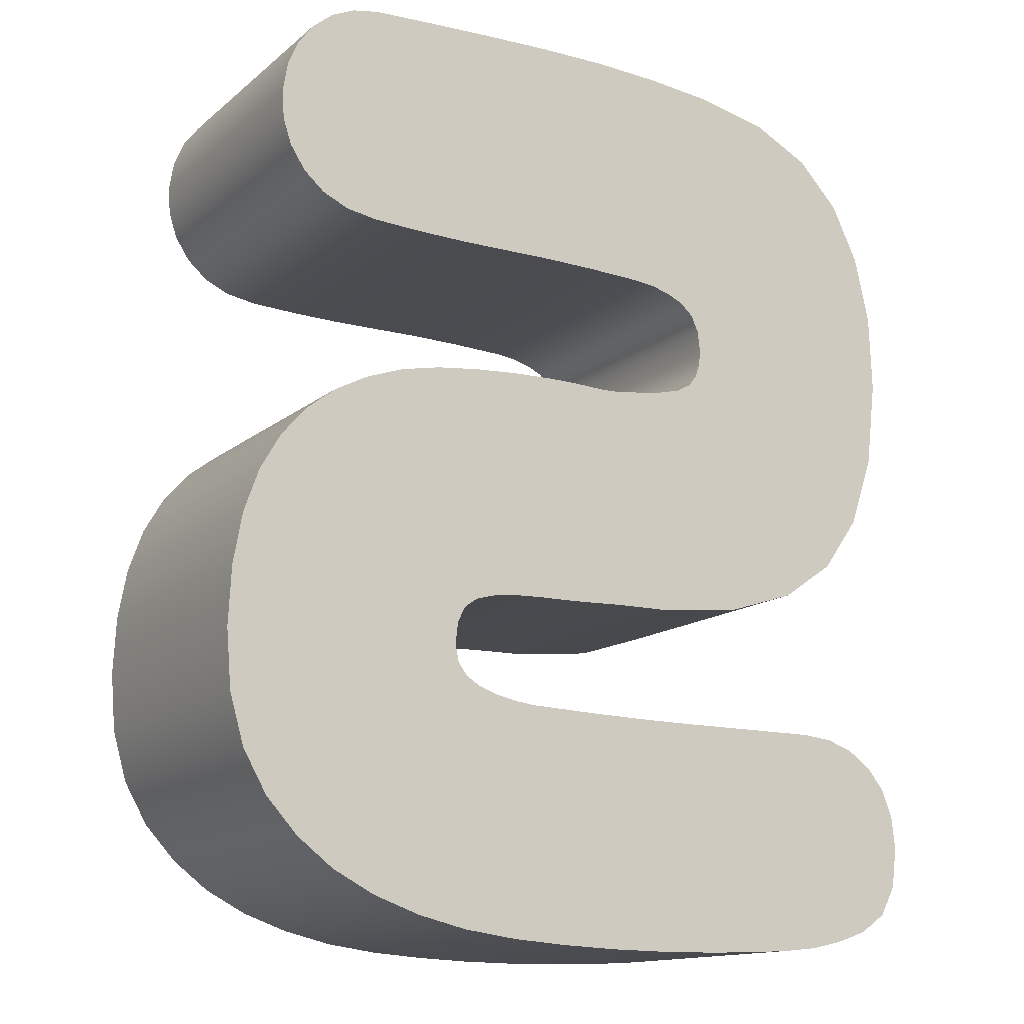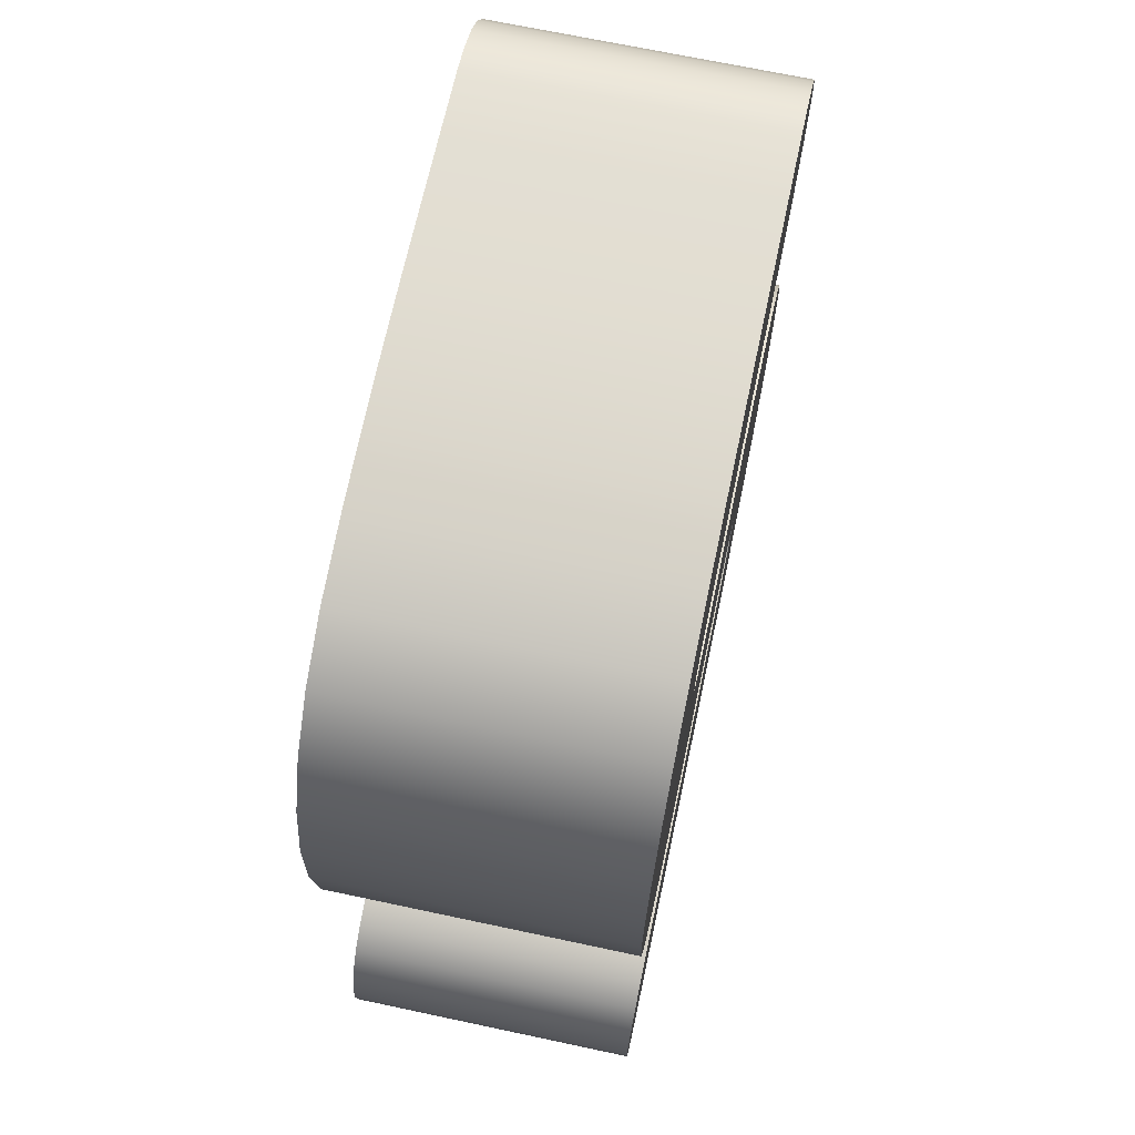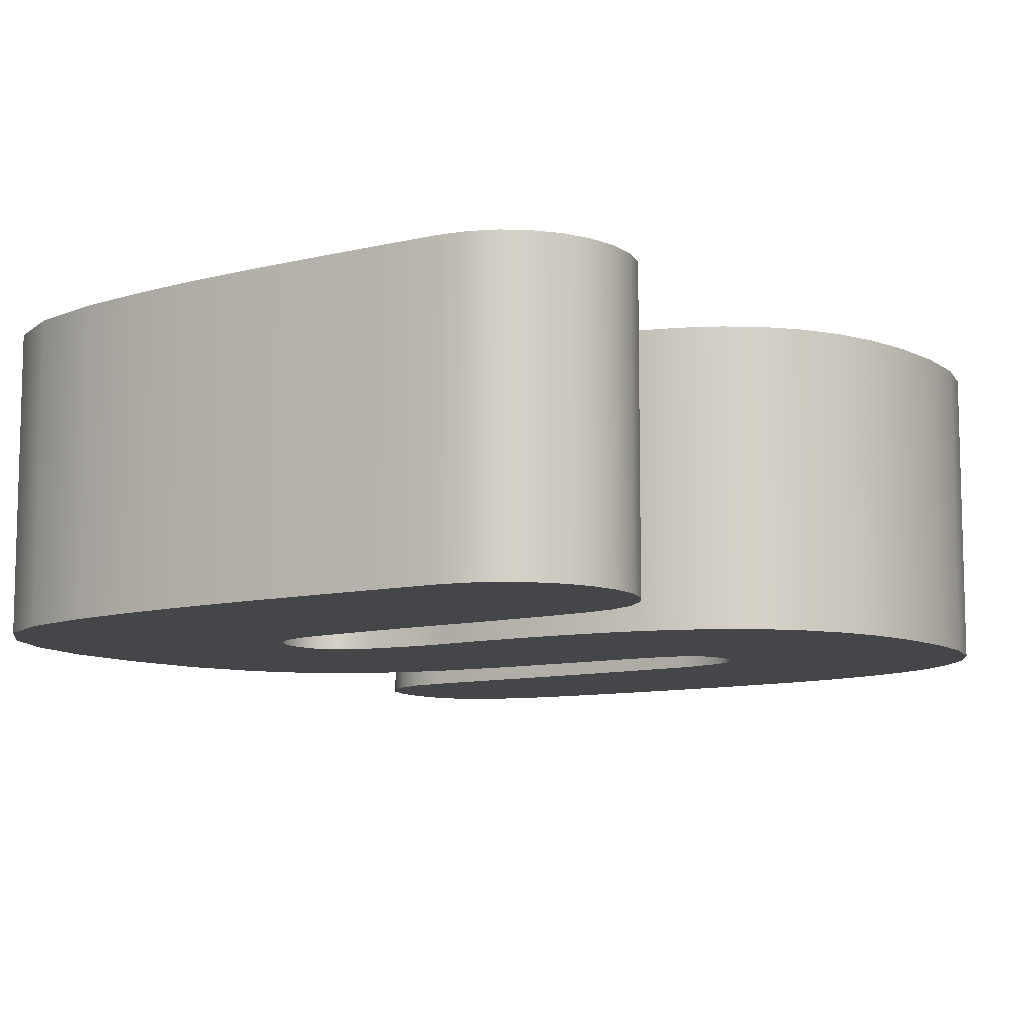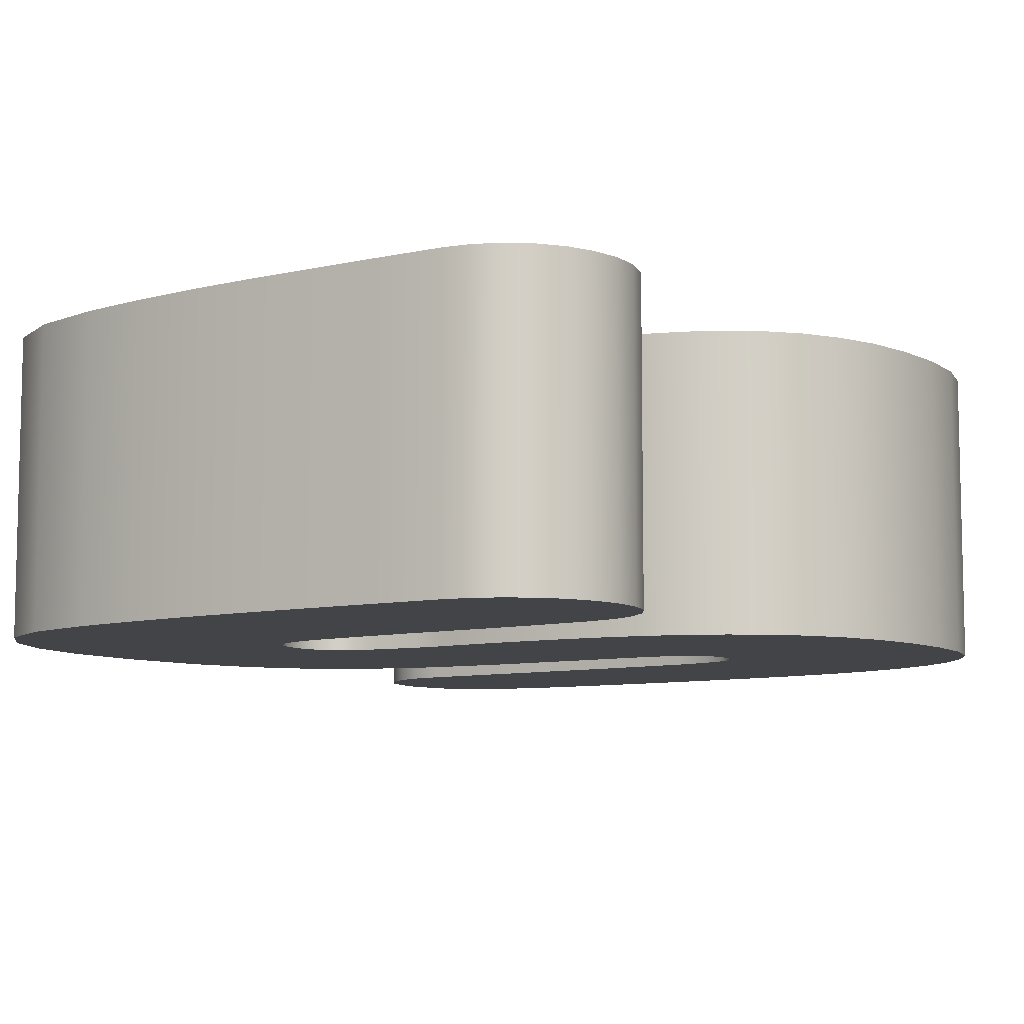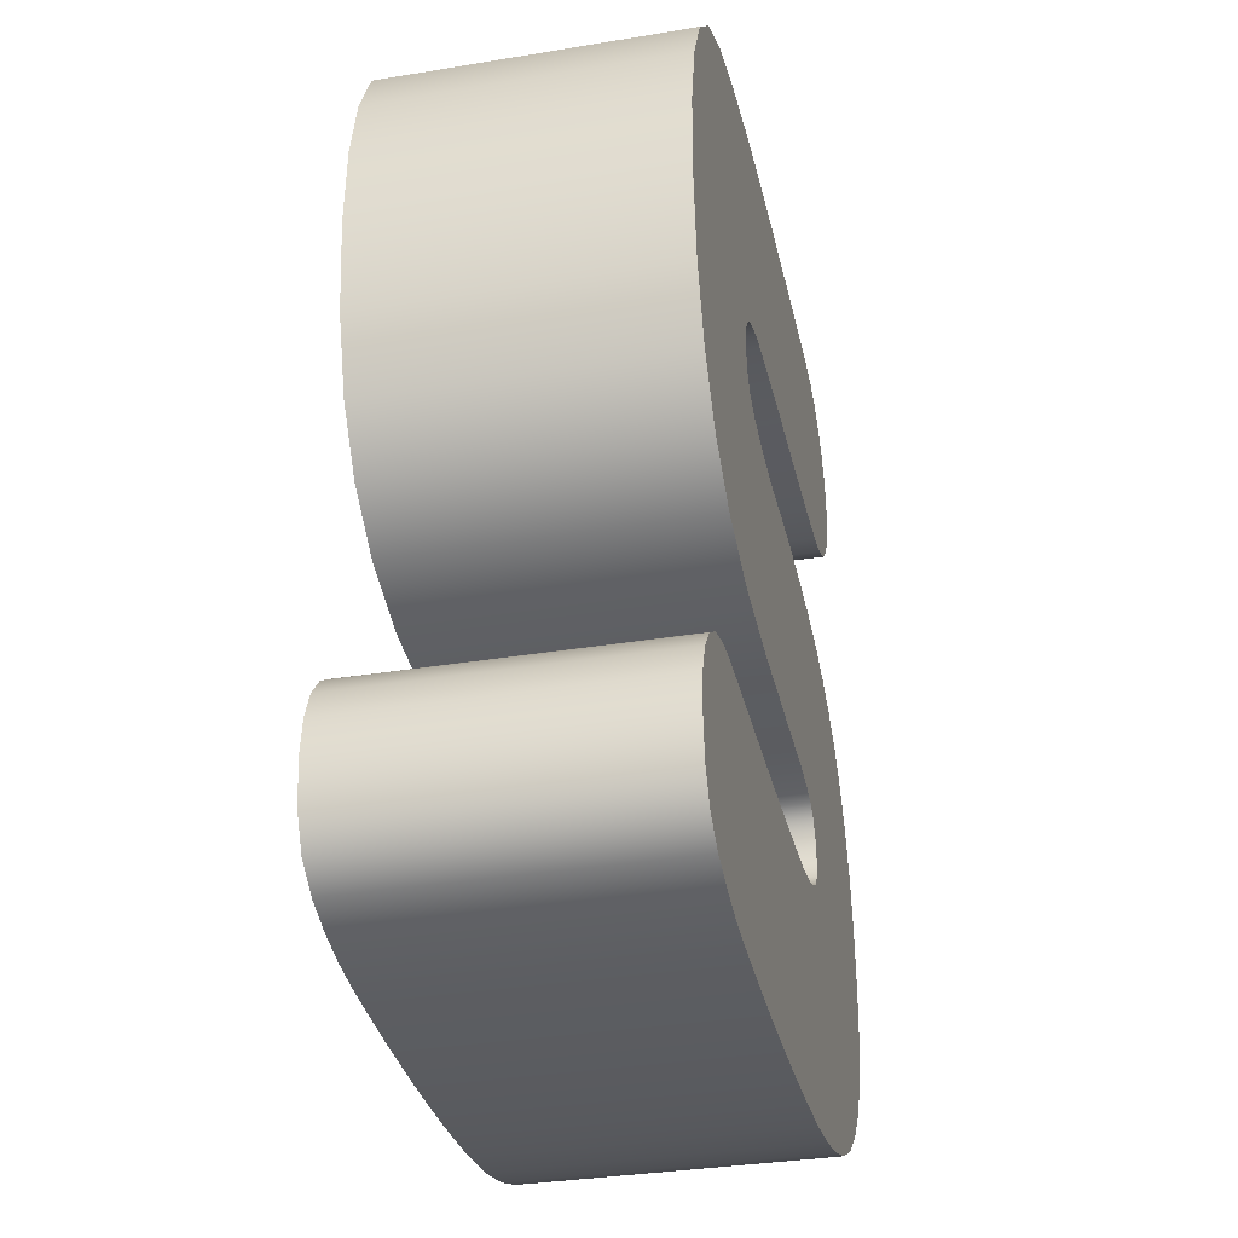
<metadata>
{"format":"obj","ext":"obj","renderer":"f3d","projection":"perspective","resolution":1024,"background":"white","views":[{"elev":-14.0,"azim":-30.6,"up":"+Y"},{"elev":69.4,"azim":102.0,"up":"+Y"},{"elev":-9.5,"azim":-145.3,"up":"+Z"},{"elev":-8.2,"azim":-145.6,"up":"+Z"},{"elev":-34.1,"azim":102.6,"up":"+Y"}]}
</metadata>
<code>
v  0.003091 0.01439 0.2547
v  0.0078 0.01364 0.2547
v  0.005289 0.01417 0.2547
v  0.01118 0.01115 0.2547
v  0.009763 0.01264 0.2547
v  0.01263 0.00697 0.2547
v  0.01211 0.00924 0.2547
v  0.01238 0.001427 0.2547
v  0.01272 0.004339 0.2547
v  0.0103 -0.002703 0.2547
v  0.01157 -0.0009207 0.2547
v  0.006091 -0.004742 0.2547
v  0.008499 -0.003963 0.2547
v  0.002105 -0.005045 0.2547
v  0.003079 -0.00504 0.2547
v  0.001276 -0.005058 0.2547
v  -0.0008373 -0.005115 0.2547
v  -7.029e-05 -0.005102 0.2547
v  -0.001709 -0.00512 0.2547
v  0.004079 -0.008871 0.2547
v  0.01011 -0.008979 0.2547
v  0.009064 -0.008871 0.2547
v  0.002258 -0.008854 0.2547
v  0.01103 -0.009305 0.2547
v  0.0002473 -0.008806 0.2547
v  -0.001952 -0.008725 0.2547
v  0.01181 -0.009848 0.2547
v  0.01241 -0.01059 0.2547
v  -0.002654 -0.008644 0.2547
v  0.01277 -0.01151 0.2547
v  0.01289 -0.01262 0.2547
v  -0.003324 -0.008499 0.2547
v  0.01219 -0.01495 0.2547
v  0.01272 -0.01397 0.2547
v  0.01024 -0.01593 0.2547
v  0.01132 -0.01556 0.2547
v  0.007985 -0.01629 0.2547
v  0.009134 -0.01617 0.2547
v  0.006301 -0.01638 0.2547
v  0.007147 -0.01634 0.2547
v  0.004592 -0.01643 0.2547
v  0.005446 -0.01641 0.2547
v  0.00292 -0.01645 0.2547
v  0.00375 -0.01645 0.2547
v  -0.0008506 -0.01634 0.2547
v  0.001021 -0.01642 0.2547
v  -0.004472 -0.01596 0.2547
v  -0.002696 -0.01621 0.2547
v  -0.007693 -0.01503 0.2547
v  -0.006138 -0.01557 0.2547
v  -0.01033 -0.01336 0.2547
v  -0.009102 -0.0143 0.2547
v  -0.01217 -0.01082 0.2547
v  -0.01137 -0.01222 0.2547
v  -0.0128 -0.007195 0.2547
v  -0.01264 -0.009151 0.2547
v  -0.01239 -0.003574 0.2547
v  -0.0127 -0.005258 0.2547
v  -0.0112 -0.00094 0.2547
v  -0.01189 -0.002142 0.2547
v  -0.009325 0.0008414 0.2547
v  -0.01034 5.442e-05 0.2547
v  -0.006933 0.001885 0.2547
v  -0.008178 0.001444 0.2547
v  -0.004181 0.002329 0.2547
v  -0.005592 0.002164 0.2547
v  -0.00123 0.002461 0.2547
v  -0.002727 0.002428 0.2547
v  -0.0001215 0.002442 0.2547
v  -0.0006581 0.002456 0.2547
v  -0.001338 0.006735 0.2547
v  -0.006335 0.006766 0.2547
v  -0.004682 0.006726 0.2547
v  -0.007989 0.00685 0.2547
v  -0.009032 0.007026 0.2547
v  0.0004366 0.006697 0.2547
v  -0.009904 0.007422 0.2547
v  0.002293 0.006616 0.2547
v  -0.0106 0.008037 0.2547
v  -0.01111 0.008809 0.2547
v  0.002987 0.006527 0.2547
v  -0.01139 0.009676 0.2547
v  -0.01144 0.01064 0.2547
v  0.003607 0.006356 0.2547
v  -0.01129 0.0116 0.2547
v  -0.01094 0.01244 0.2547
v  -0.0104 0.01316 0.2547
v  -0.008937 0.01409 0.2547
v  -0.009722 0.01372 0.2547
v  -0.005948 0.01436 0.2547
v  -0.008049 0.01426 0.2547
v  -0.001467 0.0145 0.2547
v  -0.003755 0.01444 0.2547
v  0.0008391 0.0145 0.2547
v  -0.003964 -0.00829 0.2547
v  -0.004484 -0.007981 0.2547
v  0.0003798 0.002418 0.2547
v  0.004152 0.006104 0.2547
v  0.004576 0.005725 0.2547
v  0.00483 0.005176 0.2547
v  0.004915 0.004456 0.2547
v  -0.004797 -0.007536 0.2547
v  -0.004901 -0.006955 0.2547
v  -0.004815 -0.006248 0.2547
v  -0.00456 -0.00574 0.2547
v  0.004861 0.003938 0.2547
v  0.004701 0.003499 0.2547
v  0.004435 0.003139 0.2547
v  0.003907 0.002848 0.2547
v  0.002965 0.002615 0.2547
v  -0.004134 -0.005432 0.2547
v  -0.003524 -0.005259 0.2547
v  0.0008388 0.002401 0.2547
v  0.001608 0.002439 0.2547
v  0.001248 0.002408 0.2547
v  -0.002715 -0.005155 0.2547
v  0.005289 0.01417 0.2451
v  0.0078 0.01364 0.2451
v  0.003091 0.01439 0.2451
v  0.009763 0.01264 0.2451
v  0.01118 0.01115 0.2451
v  0.01211 0.00924 0.2451
v  0.01263 0.00697 0.2451
v  0.01272 0.004339 0.2451
v  0.01238 0.001427 0.2451
v  0.01157 -0.0009207 0.2451
v  0.0103 -0.002703 0.2451
v  0.008499 -0.003963 0.2451
v  0.006091 -0.004742 0.2451
v  0.003079 -0.00504 0.2451
v  0.002105 -0.005045 0.2451
v  -7.029e-05 -0.005102 0.2451
v  -0.0008373 -0.005115 0.2451
v  0.001276 -0.005058 0.2451
v  -0.001709 -0.00512 0.2451
v  0.009064 -0.008871 0.2451
v  0.01011 -0.008979 0.2451
v  0.004079 -0.008871 0.2451
v  0.002258 -0.008854 0.2451
v  0.01103 -0.009305 0.2451
v  0.0002473 -0.008806 0.2451
v  -0.001952 -0.008725 0.2451
v  0.01181 -0.009848 0.2451
v  0.01241 -0.01059 0.2451
v  -0.002654 -0.008644 0.2451
v  0.01277 -0.01151 0.2451
v  0.01289 -0.01262 0.2451
v  -0.003324 -0.008499 0.2451
v  0.01272 -0.01397 0.2451
v  0.01219 -0.01495 0.2451
v  0.01132 -0.01556 0.2451
v  0.01024 -0.01593 0.2451
v  0.009134 -0.01617 0.2451
v  0.007985 -0.01629 0.2451
v  0.007147 -0.01634 0.2451
v  0.006301 -0.01638 0.2451
v  0.005446 -0.01641 0.2451
v  0.004592 -0.01643 0.2451
v  0.00375 -0.01645 0.2451
v  0.00292 -0.01645 0.2451
v  0.001021 -0.01642 0.2451
v  -0.0008506 -0.01634 0.2451
v  -0.002696 -0.01621 0.2451
v  -0.004472 -0.01596 0.2451
v  -0.006138 -0.01557 0.2451
v  -0.007693 -0.01503 0.2451
v  -0.009102 -0.0143 0.2451
v  -0.01033 -0.01336 0.2451
v  -0.01137 -0.01222 0.2451
v  -0.01217 -0.01082 0.2451
v  -0.01264 -0.009151 0.2451
v  -0.0128 -0.007195 0.2451
v  -0.0127 -0.005258 0.2451
v  -0.01239 -0.003574 0.2451
v  -0.01189 -0.002142 0.2451
v  -0.0112 -0.00094 0.2451
v  -0.01034 5.442e-05 0.2451
v  -0.009325 0.0008414 0.2451
v  -0.008178 0.001444 0.2451
v  -0.006933 0.001885 0.2451
v  -0.005592 0.002164 0.2451
v  -0.004181 0.002329 0.2451
v  -0.002727 0.002428 0.2451
v  -0.00123 0.002461 0.2451
v  -0.0006581 0.002456 0.2451
v  -0.0001215 0.002442 0.2451
v  -0.004682 0.006726 0.2451
v  -0.006335 0.006766 0.2451
v  -0.001338 0.006735 0.2451
v  -0.007989 0.00685 0.2451
v  -0.009032 0.007026 0.2451
v  0.0004366 0.006697 0.2451
v  -0.009904 0.007422 0.2451
v  0.002293 0.006616 0.2451
v  -0.0106 0.008037 0.2451
v  -0.01111 0.008809 0.2451
v  0.002987 0.006527 0.2451
v  -0.01139 0.009676 0.2451
v  -0.01144 0.01064 0.2451
v  0.003607 0.006356 0.2451
v  -0.01129 0.0116 0.2451
v  -0.01094 0.01244 0.2451
v  -0.0104 0.01316 0.2451
v  -0.009722 0.01372 0.2451
v  -0.008937 0.01409 0.2451
v  -0.008049 0.01426 0.2451
v  -0.005948 0.01436 0.2451
v  -0.003755 0.01444 0.2451
v  -0.001467 0.0145 0.2451
v  0.0008391 0.0145 0.2451
v  -0.003964 -0.00829 0.2451
v  -0.004484 -0.007981 0.2451
v  0.0003798 0.002418 0.2451
v  0.004152 0.006104 0.2451
v  0.004576 0.005725 0.2451
v  0.00483 0.005176 0.2451
v  0.004915 0.004456 0.2451
v  -0.004797 -0.007536 0.2451
v  -0.004901 -0.006955 0.2451
v  -0.004815 -0.006248 0.2451
v  -0.00456 -0.00574 0.2451
v  0.004861 0.003938 0.2451
v  0.004701 0.003499 0.2451
v  0.004435 0.003139 0.2451
v  0.003907 0.002848 0.2451
v  0.002965 0.002615 0.2451
v  -0.004134 -0.005432 0.2451
v  -0.003524 -0.005259 0.2451
v  0.0008388 0.002401 0.2451
v  0.001608 0.002439 0.2451
v  0.001248 0.002408 0.2451
v  -0.002715 -0.005155 0.2451
g mesh_id481
f 1 2 3
f 2 4 5
f 4 6 7
f 6 8 9
f 8 10 11
f 10 12 13
f 12 14 15
f 16 17 18
f 16 19 17
f 20 21 22
f 23 21 20
f 23 24 21
f 25 24 23
f 26 24 25
f 26 27 24
f 26 28 27
f 29 28 26
f 29 30 28
f 29 31 30
f 32 31 29
f 31 33 34
f 33 35 36
f 35 37 38
f 37 39 40
f 39 41 42
f 41 43 44
f 43 45 46
f 45 47 48
f 47 49 50
f 49 51 52
f 51 53 54
f 53 55 56
f 55 57 58
f 57 59 60
f 59 61 62
f 61 63 64
f 63 65 66
f 65 67 68
f 67 69 70
f 71 72 73
f 71 74 72
f 71 75 74
f 76 75 71
f 76 77 75
f 78 77 76
f 78 79 77
f 78 80 79
f 81 80 78
f 81 82 80
f 81 83 82
f 84 83 81
f 84 85 83
f 84 86 85
f 84 87 86
f 87 88 89
f 88 90 91
f 90 92 93
f 92 1 94
f 1 4 2
f 4 8 6
f 8 12 10
f 12 16 14
f 32 33 31
f 95 33 32
f 95 35 33
f 95 37 35
f 96 37 95
f 96 39 37
f 96 41 39
f 96 43 41
f 96 45 43
f 96 47 45
f 47 51 49
f 51 55 53
f 55 59 57
f 59 63 61
f 63 67 65
f 67 97 69
f 98 87 84
f 98 88 87
f 98 90 88
f 98 92 90
f 99 92 98
f 99 1 92
f 100 1 99
f 100 4 1
f 101 4 100
f 101 8 4
f 8 16 12
f 102 47 96
f 103 47 102
f 103 51 47
f 104 51 103
f 105 51 104
f 105 55 51
f 55 63 59
f 63 97 67
f 106 8 101
f 107 8 106
f 108 8 107
f 109 8 108
f 110 8 109
f 8 19 16
f 111 55 105
f 112 55 111
f 112 63 55
f 63 113 97
f 114 8 110
f 115 8 114
f 8 116 19
f 116 63 112
f 63 115 113
f 115 116 8
f 115 63 116
f 117 118 119
f 120 121 118
f 122 123 121
f 124 125 123
f 126 127 125
f 128 129 127
f 130 131 129
f 132 133 134
f 133 135 134
f 136 137 138
f 138 137 139
f 137 140 139
f 139 140 141
f 141 140 142
f 140 143 142
f 143 144 142
f 142 144 145
f 144 146 145
f 146 147 145
f 145 147 148
f 149 150 147
f 151 152 150
f 153 154 152
f 155 156 154
f 157 158 156
f 159 160 158
f 161 162 160
f 163 164 162
f 165 166 164
f 167 168 166
f 169 170 168
f 171 172 170
f 173 174 172
f 175 176 174
f 177 178 176
f 179 180 178
f 181 182 180
f 183 184 182
f 185 186 184
f 187 188 189
f 188 190 189
f 190 191 189
f 189 191 192
f 191 193 192
f 192 193 194
f 193 195 194
f 195 196 194
f 194 196 197
f 196 198 197
f 198 199 197
f 197 199 200
f 199 201 200
f 201 202 200
f 202 203 200
f 204 205 203
f 206 207 205
f 208 209 207
f 210 119 209
f 118 121 119
f 123 125 121
f 127 129 125
f 131 134 129
f 147 150 148
f 148 150 211
f 150 152 211
f 152 154 211
f 211 154 212
f 154 156 212
f 156 158 212
f 158 160 212
f 160 162 212
f 162 164 212
f 166 168 164
f 170 172 168
f 174 176 172
f 178 180 176
f 182 184 180
f 186 213 184
f 200 203 214
f 203 205 214
f 205 207 214
f 207 209 214
f 214 209 215
f 209 119 215
f 215 119 216
f 119 121 216
f 216 121 217
f 121 125 217
f 129 134 125
f 212 164 218
f 218 164 219
f 164 168 219
f 219 168 220
f 220 168 221
f 168 172 221
f 176 180 172
f 184 213 180
f 217 125 222
f 222 125 223
f 223 125 224
f 224 125 225
f 225 125 226
f 134 135 125
f 221 172 227
f 227 172 228
f 172 180 228
f 213 229 180
f 226 125 230
f 230 125 231
f 135 232 125
f 228 180 232
f 229 231 180
f 125 232 231
f 232 180 231
f 3 118 117
f 3 2 118
f 2 120 118
f 2 5 120
f 5 121 120
f 5 4 121
f 4 122 121
f 4 7 122
f 7 123 122
f 7 6 123
f 6 124 123
f 6 9 124
f 9 125 124
f 9 8 125
f 8 126 125
f 8 11 126
f 11 127 126
f 11 10 127
f 10 128 127
f 10 13 128
f 13 129 128
f 13 12 129
f 12 130 129
f 12 15 130
f 15 131 130
f 15 14 131
f 14 134 131
f 14 16 134
f 16 132 134
f 16 18 132
f 18 133 132
f 18 17 133
f 17 135 133
f 17 19 135
f 19 232 135
f 19 116 232
f 116 228 232
f 116 112 228
f 112 227 228
f 112 111 227
f 111 221 227
f 111 105 221
f 105 220 221
f 105 104 220
f 104 219 220
f 104 103 219
f 103 218 219
f 103 102 218
f 102 212 218
f 102 96 212
f 96 211 212
f 96 95 211
f 95 148 211
f 95 32 148
f 32 145 148
f 32 29 145
f 29 142 145
f 29 26 142
f 26 141 142
f 26 25 141
f 25 139 141
f 25 23 139
f 23 138 139
f 23 20 138
f 20 136 138
f 20 22 136
f 22 137 136
f 22 21 137
f 21 140 137
f 21 24 140
f 24 143 140
f 24 27 143
f 27 144 143
f 27 28 144
f 28 146 144
f 28 30 146
f 30 147 146
f 30 31 147
f 31 149 147
f 31 34 149
f 34 150 149
f 34 33 150
f 33 151 150
f 33 36 151
f 36 152 151
f 36 35 152
f 35 153 152
f 35 38 153
f 38 154 153
f 38 37 154
f 37 155 154
f 37 40 155
f 40 156 155
f 40 39 156
f 39 157 156
f 39 42 157
f 42 158 157
f 42 41 158
f 41 159 158
f 41 44 159
f 44 160 159
f 44 43 160
f 43 161 160
f 43 46 161
f 46 162 161
f 46 45 162
f 45 163 162
f 45 48 163
f 48 164 163
f 48 47 164
f 47 165 164
f 47 50 165
f 50 166 165
f 50 49 166
f 49 167 166
f 49 52 167
f 52 168 167
f 52 51 168
f 51 169 168
f 51 54 169
f 54 170 169
f 54 53 170
f 53 171 170
f 53 56 171
f 56 172 171
f 56 55 172
f 55 173 172
f 55 58 173
f 58 174 173
f 58 57 174
f 57 175 174
f 57 60 175
f 60 176 175
f 60 59 176
f 59 177 176
f 59 62 177
f 62 178 177
f 62 61 178
f 61 179 178
f 61 64 179
f 64 180 179
f 64 63 180
f 63 181 180
f 63 66 181
f 66 182 181
f 66 65 182
f 65 183 182
f 65 68 183
f 68 184 183
f 68 67 184
f 67 185 184
f 67 70 185
f 70 186 185
f 70 69 186
f 69 213 186
f 69 97 213
f 97 229 213
f 97 113 229
f 113 231 229
f 113 115 231
f 115 230 231
f 115 114 230
f 114 226 230
f 114 110 226
f 110 225 226
f 110 109 225
f 109 224 225
f 109 108 224
f 108 223 224
f 108 107 223
f 107 222 223
f 107 106 222
f 106 217 222
f 106 101 217
f 101 216 217
f 101 100 216
f 100 215 216
f 100 99 215
f 99 214 215
f 99 98 214
f 98 200 214
f 98 84 200
f 84 197 200
f 84 81 197
f 81 194 197
f 81 78 194
f 78 192 194
f 78 76 192
f 76 189 192
f 76 71 189
f 71 187 189
f 71 73 187
f 73 188 187
f 73 72 188
f 72 190 188
f 72 74 190
f 74 191 190
f 74 75 191
f 75 193 191
f 75 77 193
f 77 195 193
f 77 79 195
f 79 196 195
f 79 80 196
f 80 198 196
f 80 82 198
f 82 199 198
f 82 83 199
f 83 201 199
f 83 85 201
f 85 202 201
f 85 86 202
f 86 203 202
f 86 87 203
f 87 204 203
f 87 89 204
f 89 205 204
f 89 88 205
f 88 206 205
f 88 91 206
f 91 207 206
f 91 90 207
f 90 208 207
f 90 93 208
f 93 209 208
f 93 92 209
f 92 210 209
f 92 94 210
f 94 119 210
f 94 1 119
f 1 117 119
f 1 3 117

</code>
